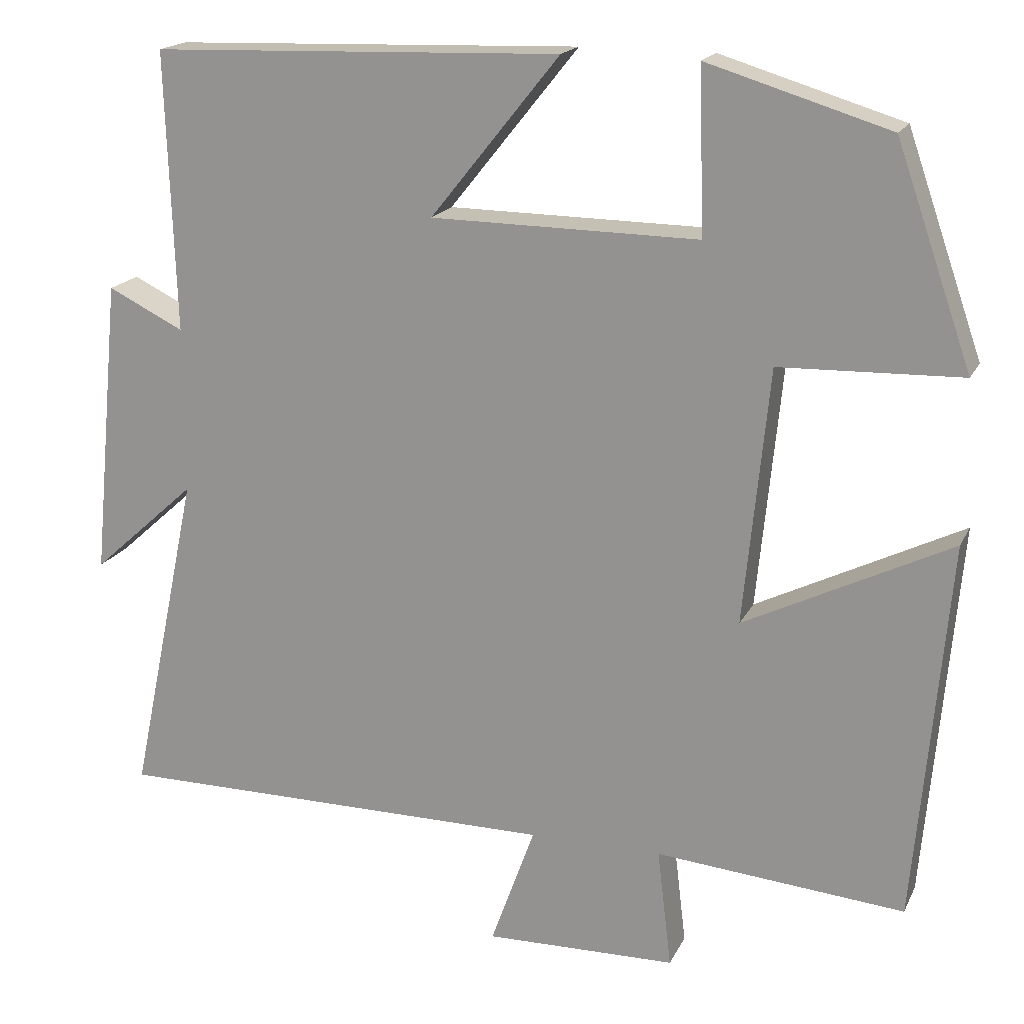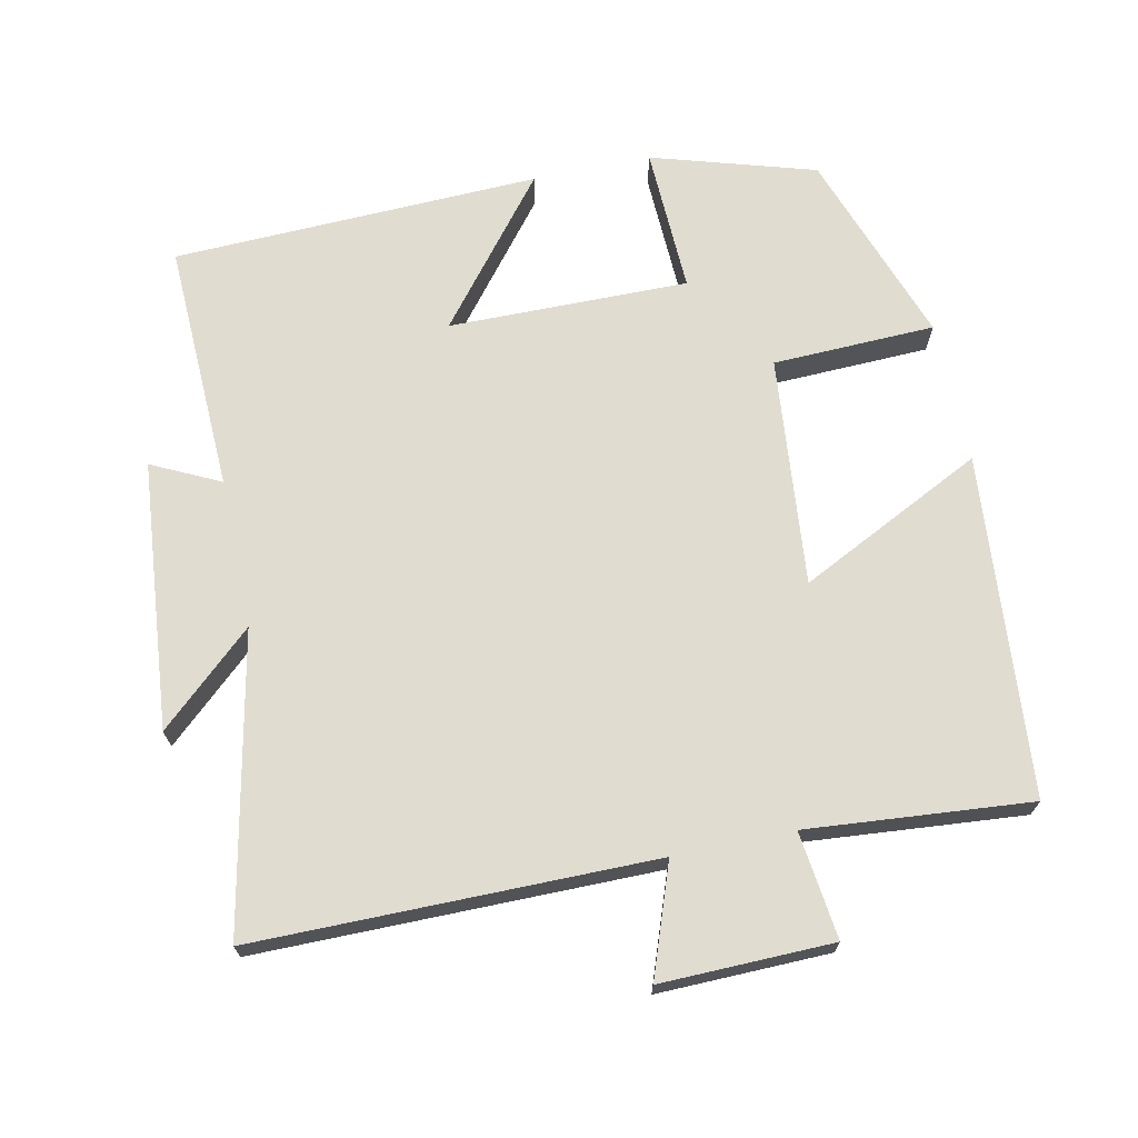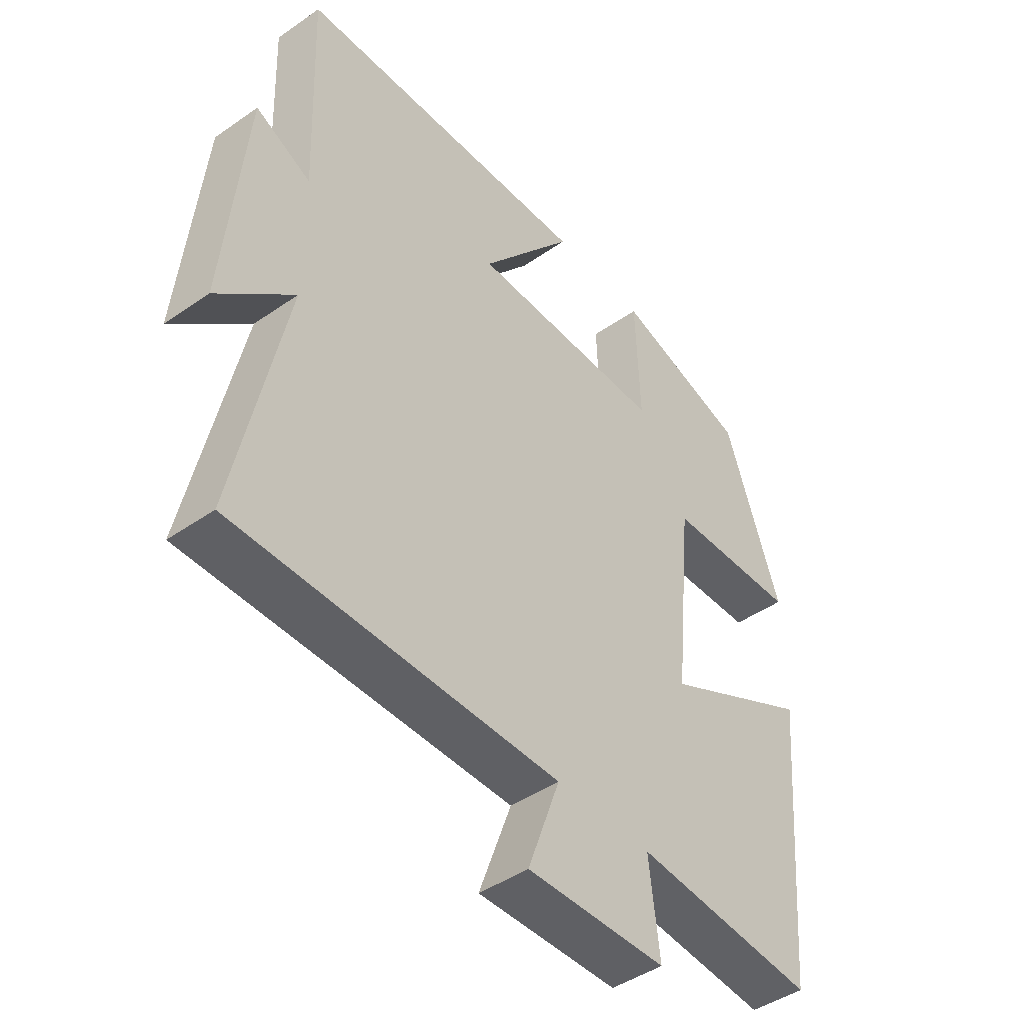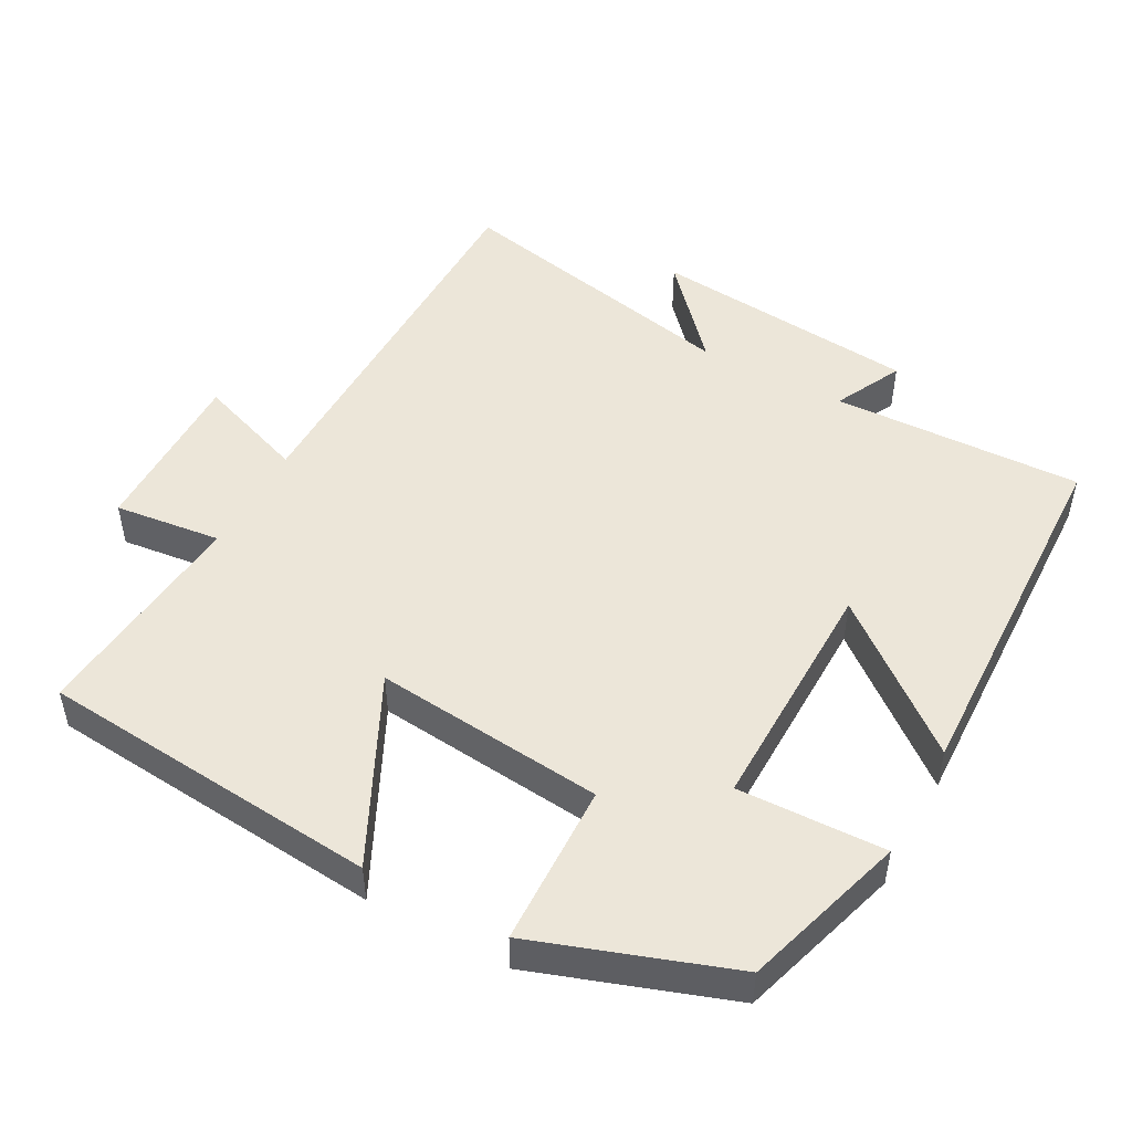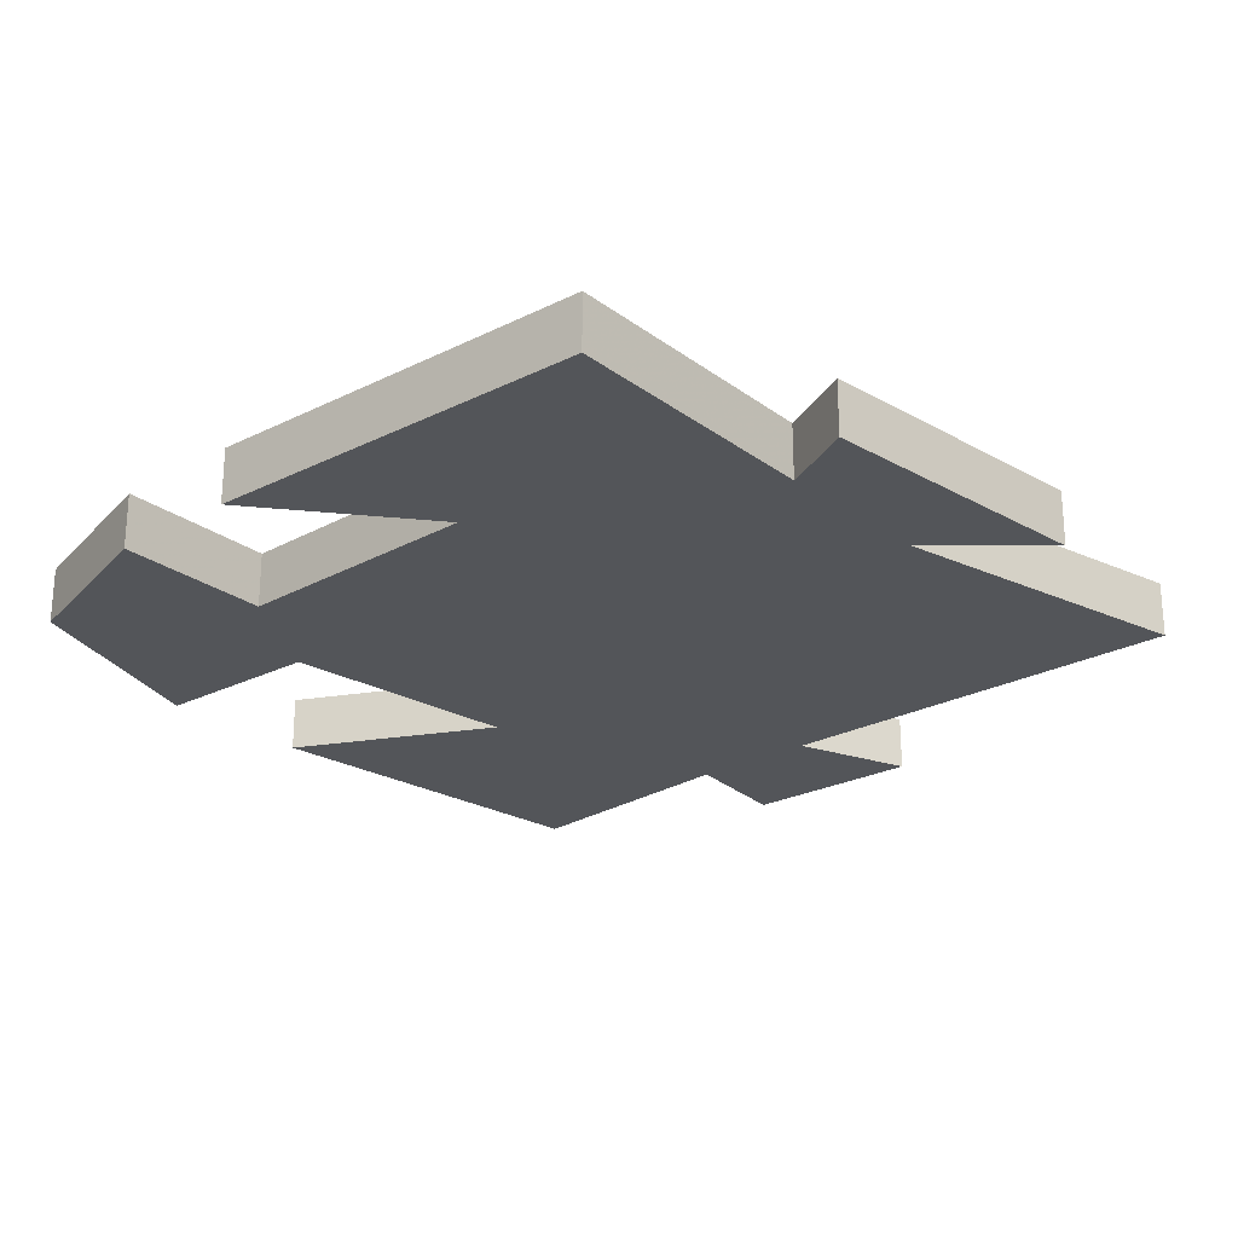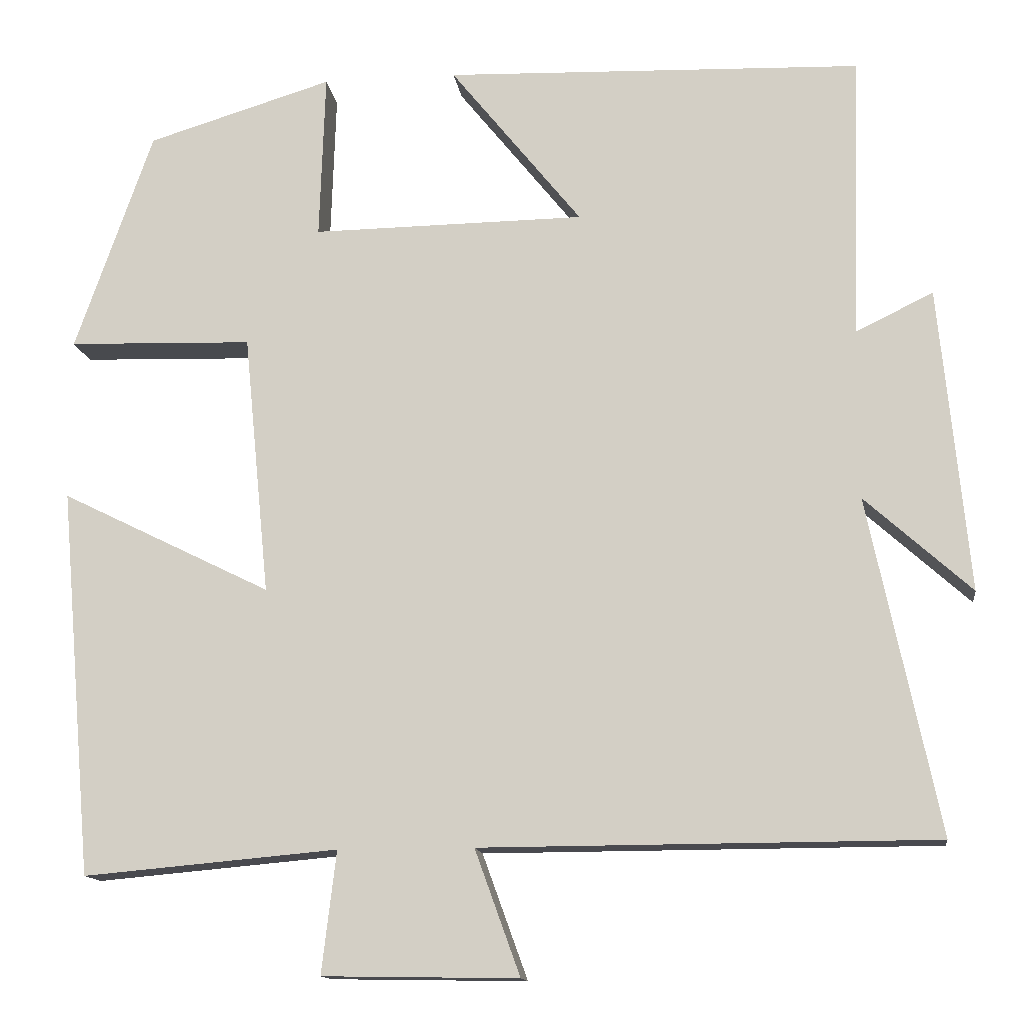
<metadata>
{"format":"obj","ext":"obj","renderer":"f3d","projection":"perspective","resolution":1024,"background":"white","views":[{"elev":18.0,"azim":-160.7,"up":"+Z"},{"elev":69.5,"azim":168.0,"up":"+Y"},{"elev":-44.8,"azim":129.0,"up":"+Z"},{"elev":48.9,"azim":-61.4,"up":"+Y"},{"elev":-24.1,"azim":41.4,"up":"+Y"},{"elev":-13.5,"azim":7.5,"up":"+Z"}]}
</metadata>
<code>
v -0.404 0.07 0.43
v -0.174 0.07 0.5
v -0.181 0.07 0.293
v 0.157 0.07 0.297
v -0.006 0.07 0.5
v 0.512 0.07 0.483
v 0.5 0.07 0.13
v 0.596 0.07 0.177
v 0.632 0.07 -0.201
v 0.5 0.07 -0.082
v 0.587 0.07 -0.498
v 0.025 0.07 -0.5
v 0.081 0.07 -0.655
v -0.161 0.07 -0.651
v -0.143 0.07 -0.5
v -0.458 0.07 -0.528
v -0.5 0.07 -0.047
v -0.239 0.07 -0.176
v -0.271 0.07 0.148
v -0.5 0.07 0.155
v -0.404 0 0.43
v -0.174 0 0.5
v -0.181 0 0.293
v 0.157 0 0.297
v -0.006 0 0.5
v 0.512 0 0.483
v 0.5 0 0.13
v 0.596 0 0.177
v 0.632 0 -0.201
v 0.5 0 -0.082
v 0.587 0 -0.498
v 0.025 0 -0.5
v 0.081 0 -0.655
v -0.161 0 -0.651
v -0.143 0 -0.5
v -0.458 0 -0.528
v -0.5 0 -0.047
v -0.239 0 -0.176
v -0.271 0 0.148
v -0.5 0 0.155
f 1 2 3
f 20 1 3
f 19 20 3
f 18 19 3 4
f 15 16 17 18
f 15 18 4
f 12 13 14 15
f 12 15 4
f 11 12 4
f 10 11 4
f 7 8 9 10
f 7 10 4 5
f 5 6 7
f 23 22 21
f 23 21 40
f 23 40 39
f 24 23 39 38
f 38 37 36 35
f 24 38 35
f 35 34 33 32
f 24 35 32
f 24 32 31
f 24 31 30
f 30 29 28 27
f 25 24 30 27
f 27 26 25
f 1 21 22 2
f 2 22 23 3
f 3 23 24 4
f 4 24 25 5
f 5 25 26 6
f 6 26 27 7
f 7 27 28 8
f 8 28 29 9
f 9 29 30 10
f 10 30 31 11
f 11 31 32 12
f 12 32 33 13
f 13 33 34 14
f 14 34 35 15
f 15 35 36 16
f 16 36 37 17
f 17 37 38 18
f 18 38 39 19
f 19 39 40 20
f 20 40 21 1

</code>
